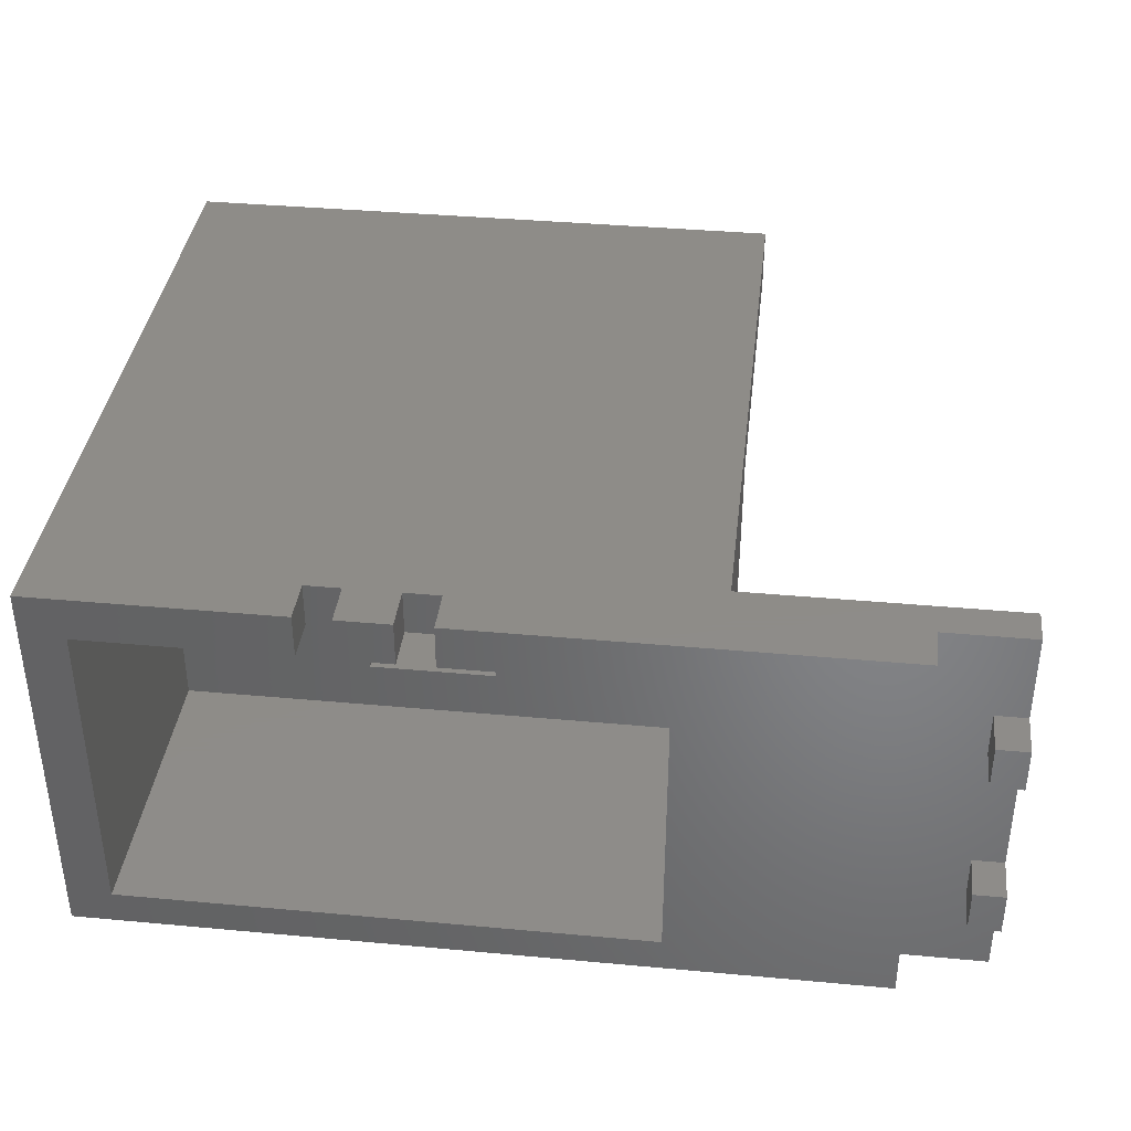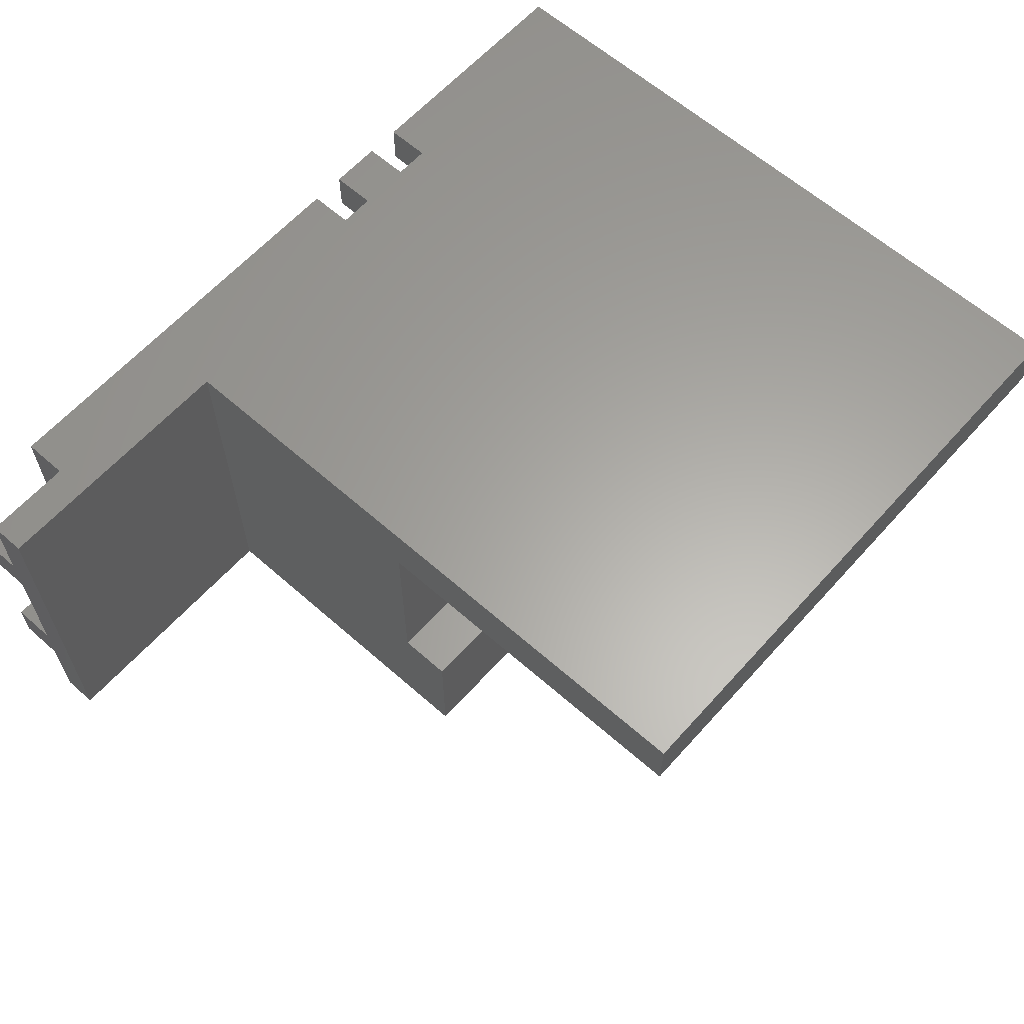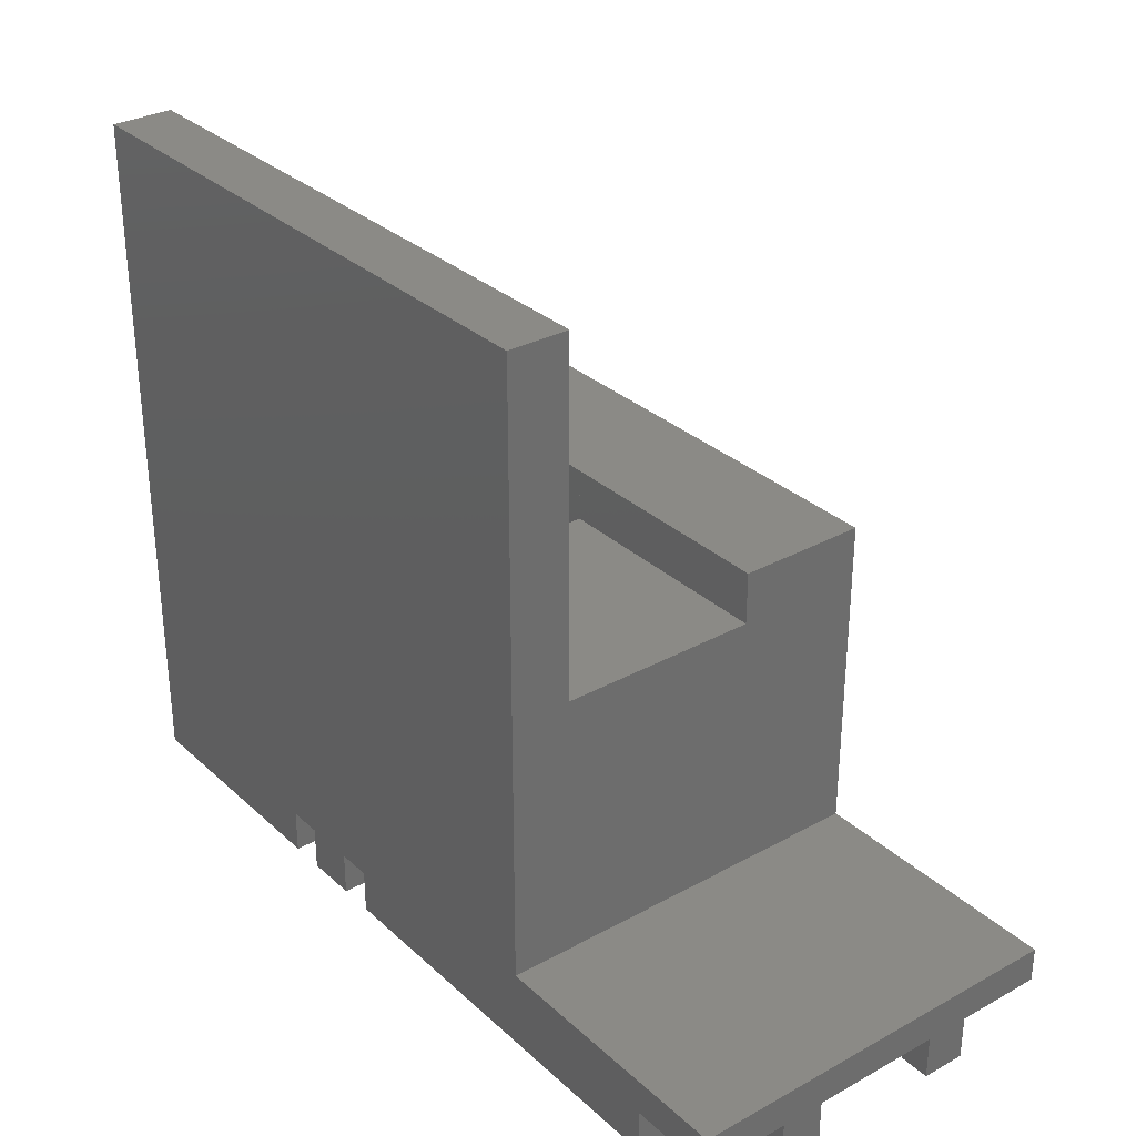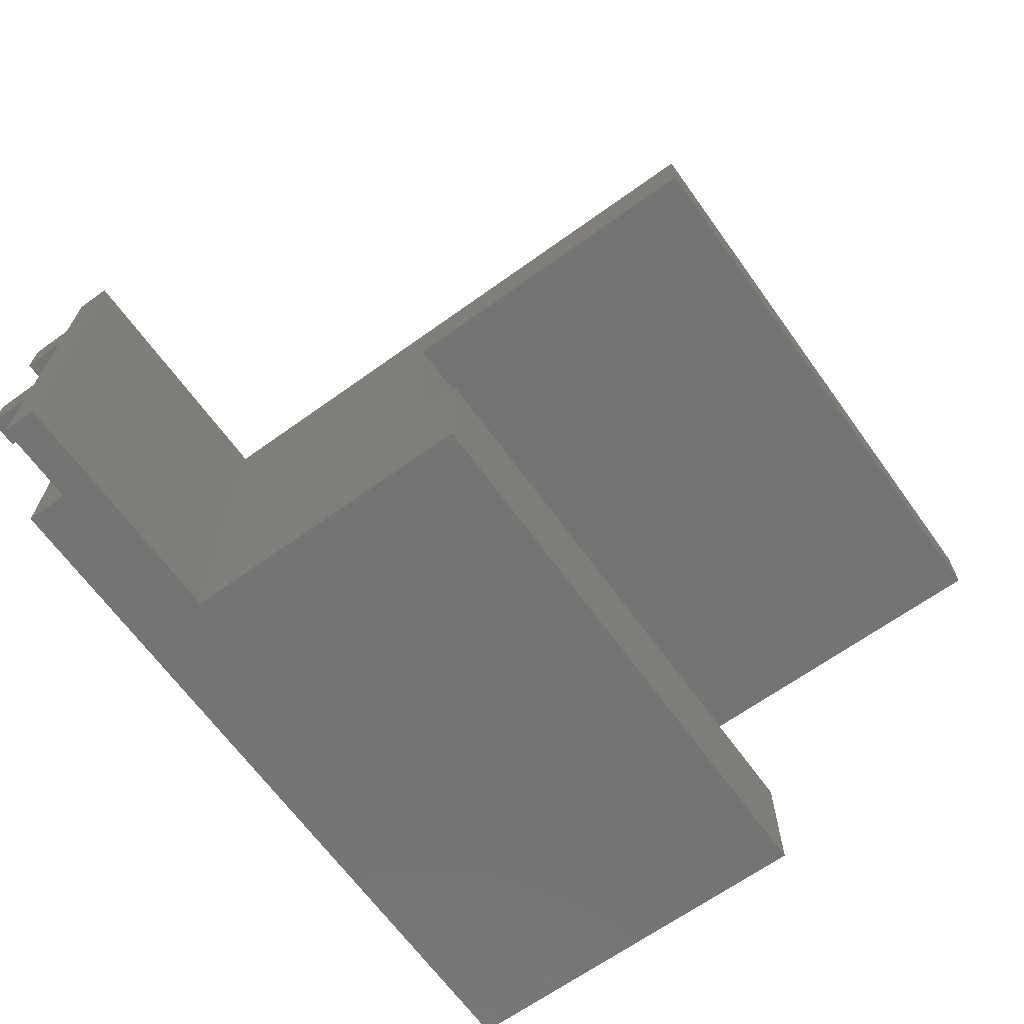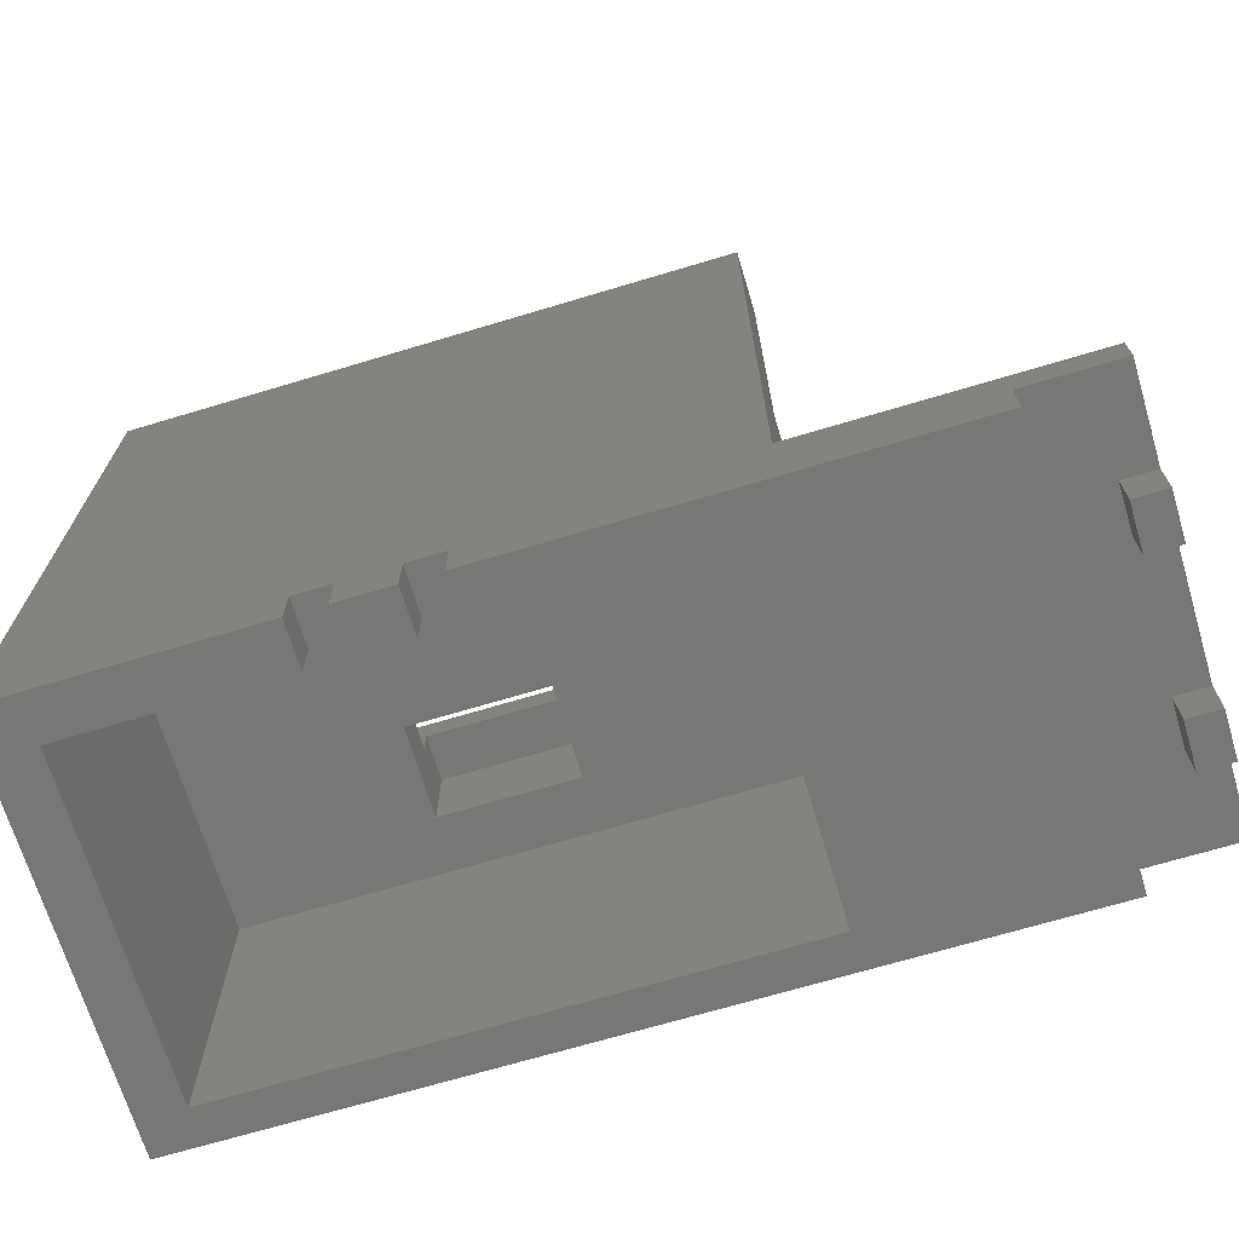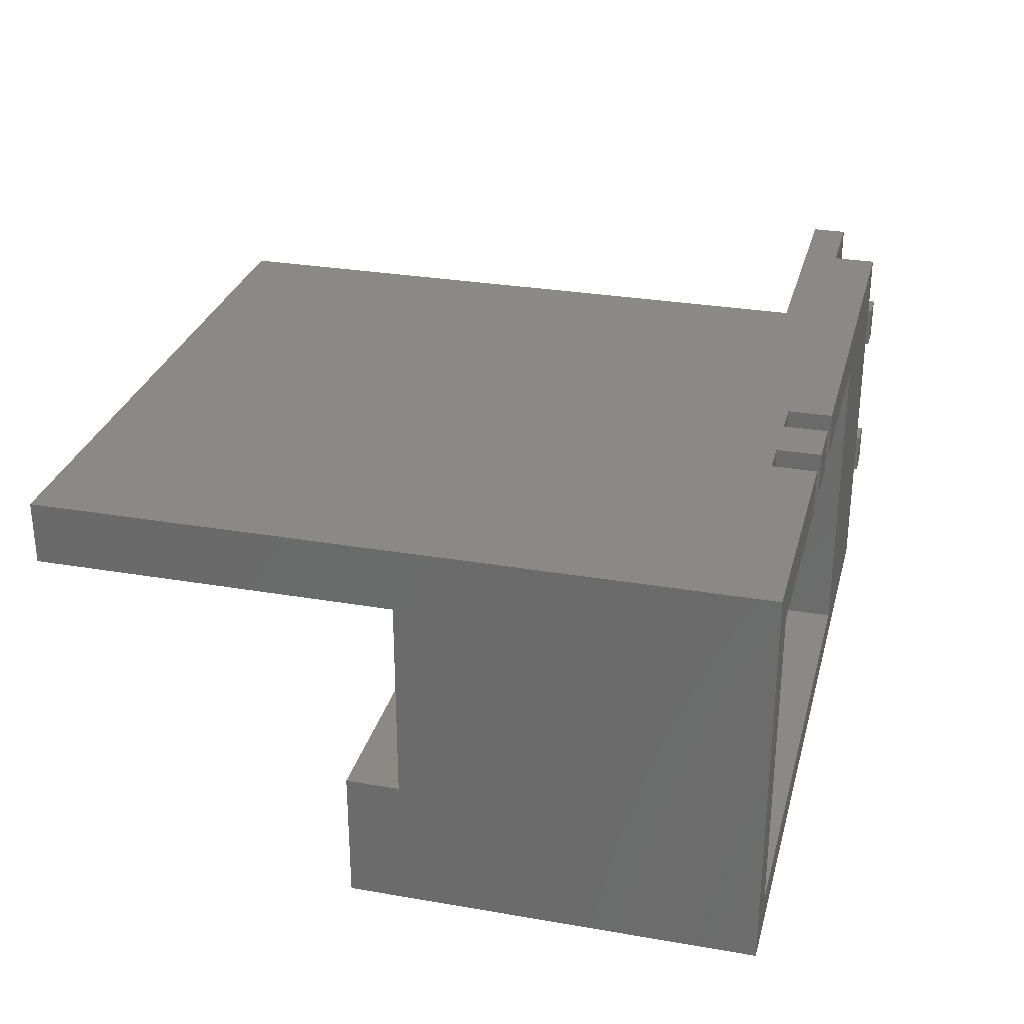
<metadata>
{"format":"stl","ext":"stl","renderer":"f3d","projection":"perspective","resolution":1024,"background":"white","views":[{"elev":37.8,"azim":-173.3,"up":"+Y"},{"elev":62.2,"azim":-48.2,"up":"+Y"},{"elev":31.0,"azim":-128.1,"up":"+Z"},{"elev":-66.2,"azim":-54.2,"up":"+Y"},{"elev":-69.4,"azim":-163.3,"up":"+Z"},{"elev":29.2,"azim":104.3,"up":"+Y"}]}
</metadata>
<code>
# stl→obj: 76 verts, 152 faces
v 0 45 9
v 0 38 40
v 0 45 80
v 0 15 40
v 0 0 9
v 0 0 46
v 0 15 46
v 0 38 80
v 70 38 40
v 42.5 20 40
v 70 15 40
v 27.5 20 40
v 27.5 15 40
v 42.5 15 40
v 70 15 46
v 70 0 46
v 70 45 80
v 70 38 80
v 70 45 0
v 70 0 0
v 65 40 0
v 65 4 0
v 5 4 0
v -20 0 0
v 5 40 0
v 42 45 0
v 42 40 0
v 28 45 0
v 28 40 0
v -20 45 0
v -30 10 0
v -26.5 15 0
v -26.5 10 0
v -30 15 0
v -30 30 0
v -26.5 35 0
v -26.5 30 0
v -30 35 0
v 32 40 0
v 38 45 0
v 38 40 0
v 32 45 0
v -20 0 5
v -30 0 9
v -30 0 5
v -20 45 5
v 32 45 5
v 38 45 5
v 42 45 5
v 28 45 5
v -30 45 9
v -30 45 5
v 42.5 15 43
v 27.5 15 43
v -30 15 5
v -30 35 5
v -30 30 5
v -30 10 5
v -26.5 30 5
v -26.5 15 5
v -26.5 10 5
v -26.5 35 5
v 5 4 34
v 5 40 34
v 42.5 20 34
v 65 4 34
v 42.5 10 34
v 27.5 10 34
v 27.5 20 34
v 65 40 34
v 38 40 5
v 32 40 5
v 28 40 5
v 42 40 5
v 27.5 10 43
v 42.5 10 43
f 1 2 3
f 1 4 2
f 5 4 1
f 6 4 5
f 4 6 7
f 3 2 8
f 9 10 11
f 9 12 10
f 2 12 9
f 4 12 2
f 12 4 13
f 11 10 14
f 15 16 11
f 9 17 18
f 17 9 19
f 11 19 9
f 20 11 16
f 11 20 19
f 21 20 22
f 20 23 22
f 23 24 25
f 24 23 20
f 20 21 19
f 26 21 27
f 21 26 19
f 25 28 29
f 25 30 28
f 30 25 24
f 31 32 33
f 32 31 34
f 35 36 37
f 36 35 38
f 39 40 41
f 40 39 42
f 43 44 45
f 5 16 6
f 44 43 5
f 24 5 43
f 5 20 16
f 20 5 24
f 30 1 28
f 1 30 46
f 40 47 48
f 47 40 42
f 47 3 17
f 47 17 48
f 48 17 49
f 19 49 17
f 49 19 26
f 3 47 50
f 3 50 1
f 28 1 50
f 1 46 51
f 51 46 52
f 7 16 15
f 16 7 6
f 15 53 7
f 11 53 15
f 53 11 14
f 54 7 53
f 4 54 13
f 54 4 7
f 3 18 17
f 18 3 8
f 2 18 8
f 18 2 9
f 34 31 55
f 38 35 56
f 56 51 52
f 57 56 35
f 57 51 56
f 55 51 57
f 58 55 31
f 44 55 58
f 44 58 45
f 55 44 51
f 51 5 1
f 5 51 44
f 55 59 60
f 59 55 57
f 60 43 61
f 45 61 43
f 61 45 58
f 43 60 46
f 59 46 60
f 62 46 59
f 52 62 56
f 62 52 46
f 31 61 58
f 61 31 33
f 36 56 62
f 56 36 38
f 35 59 57
f 59 35 37
f 32 55 60
f 55 32 34
f 61 32 60
f 32 61 33
f 59 36 62
f 36 59 37
f 24 46 30
f 46 24 43
f 63 25 64
f 25 63 23
f 65 66 67
f 66 68 67
f 68 63 69
f 63 68 66
f 66 65 70
f 69 70 65
f 69 64 70
f 64 69 63
f 22 70 21
f 70 22 66
f 39 71 72
f 71 39 41
f 72 64 73
f 25 73 64
f 73 25 29
f 64 72 70
f 71 70 72
f 74 70 71
f 21 74 27
f 74 21 70
f 22 63 66
f 63 22 23
f 54 75 13
f 13 69 12
f 68 13 75
f 13 68 69
f 75 53 76
f 53 75 54
f 65 14 10
f 67 14 65
f 76 14 67
f 14 76 53
f 69 10 12
f 10 69 65
f 67 75 76
f 75 67 68
f 73 28 50
f 28 73 29
f 73 47 72
f 47 73 50
f 39 47 42
f 47 39 72
f 71 40 48
f 40 71 41
f 71 49 74
f 49 71 48
f 27 49 26
f 49 27 74

</code>
